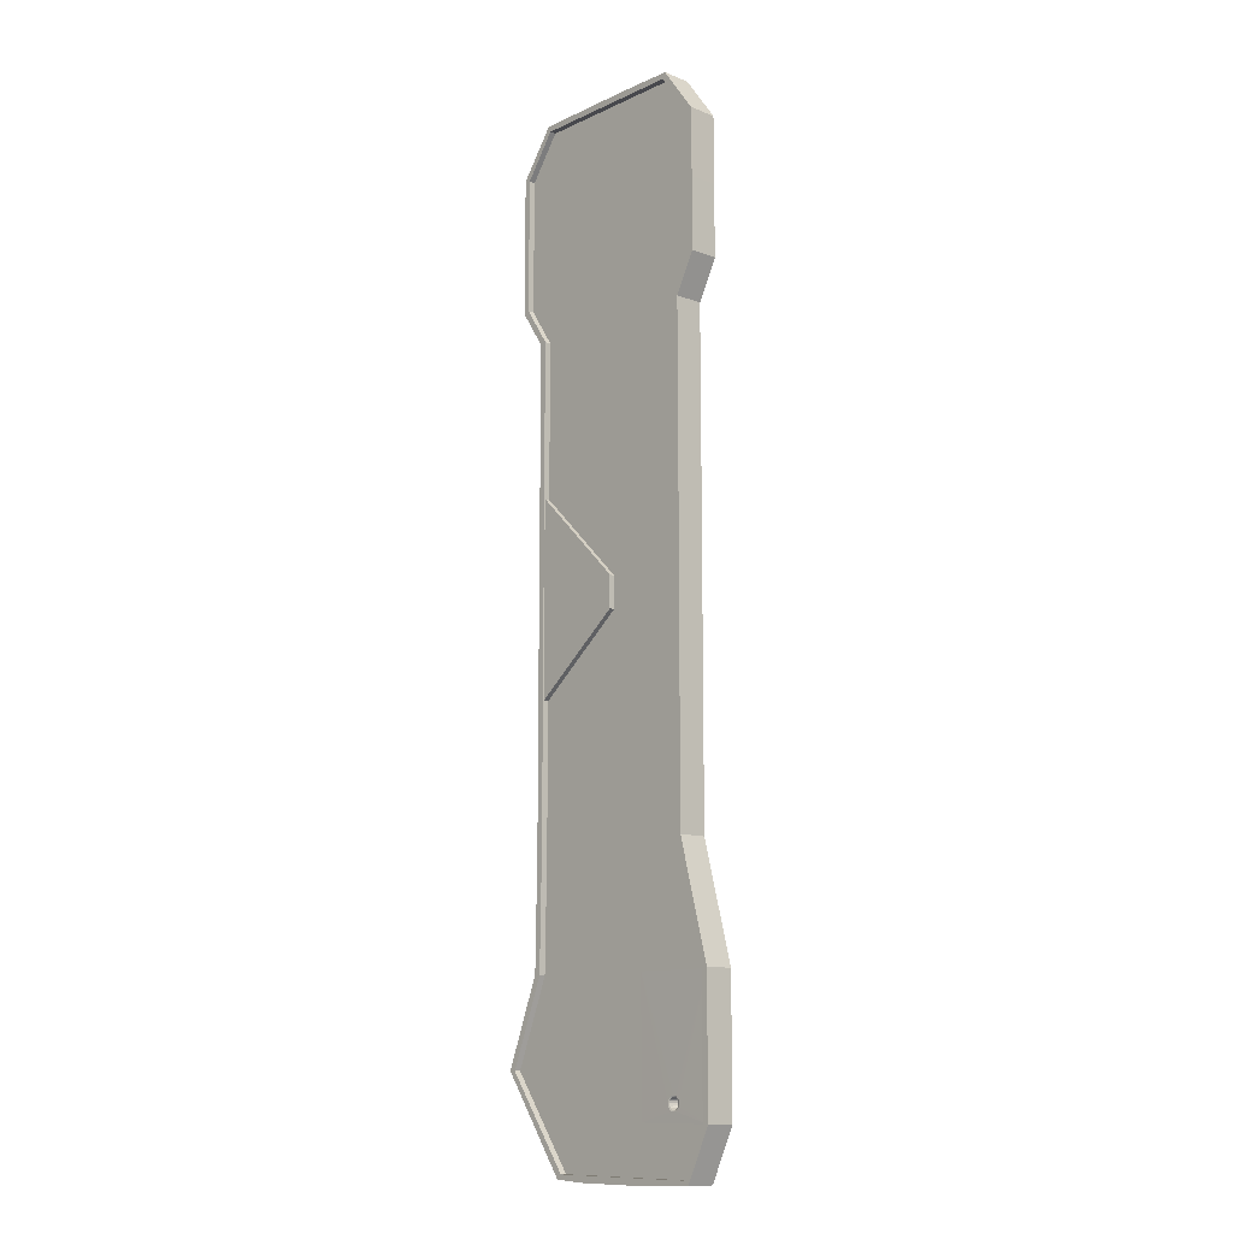
<metadata>
{"format":"obj","ext":"obj","renderer":"f3d","projection":"perspective","resolution":1024,"background":"white","views":[{"elev":-11.7,"azim":-132.6,"up":"+Z"}]}
</metadata>
<code>
g grass5(Clone)
v -2.215 0 1.526e-05
v -1.526e-05 0 -1.201
v 0 0 0
v -1.59 0 -1.201
v -1.59 0 -6.36
v -3.052e-05 0 -6.36
v -1.591 0 -11.32
v -4.578e-05 0 -11.32
v -1.591 0 -16.69
v -7.629e-05 0 -16.69
v -2.56 0 -20.29
v -9.155e-05 0 -20.29
v -1.857 0 -25.81
v -0.0001068 0 -24.35
v -2.56 0 -24.35
v -0.0001221 0 -25.81
v 0 0 2.203
v -2.215 0 2.203
v 1.526e-05 0 4.259
v -2.215 0 4.259
v 1.526e-05 0 5.604
v -1.236 0 5.604
v 4.792 0 4.259
v 3.813 0 5.604
v 2.271 0 4.259
v 2.271 0 5.604
v 4.792 0 2.203
v 2.271 0 2.203
v 4.792 0 -1.526e-05
v 2.271 0 -1.526e-05
v 3.988 0 -1.201
v 2.271 0 -1.201
v 3.988 0 -6.36
v 2.271 0 -6.36
v 3.988 0 -11.32
v 2.271 0 -11.32
v 3.988 0 -16.69
v 2.271 0 -16.69
v 4.051 0 -20.29
v 2.271 0 -20.29
v 5.116 0 -22.98
v 2.271 0 -24.35
v 3.084 0 -25.81
v 2.271 0 -25.81
v -1.053 0.005887 -23.83
v -0.0001068 0 -24.35
v -9.155e-05 0 -20.29
v -1.066 0.005887 -23.91
v -1.053 0.005887 -23.83
v -9.155e-05 0 -20.29
v -1.066 0.005887 -23.74
v -1.066 0.005887 -23.74
v -9.155e-05 0 -20.29
v -1.115 0.005887 -23.68
v -9.155e-05 0 -20.29
v -1.182 0.005887 -23.62
v -1.115 0.005887 -23.68
v -1.066 0.005887 -23.91
v -1.115 0.005887 -23.98
v -0.0001068 0 -24.35
v -9.155e-05 0 -20.29
v -1.264 0.005887 -23.62
v -1.182 0.005887 -23.62
v -2.56 0 -20.29
v -1.264 0.005887 -23.62
v -9.155e-05 0 -20.29
v -2.56 0 -20.29
v -1.347 0.005887 -23.62
v -1.264 0.005887 -23.62
v -2.56 0 -20.29
v -1.414 0.005887 -23.68
v -1.347 0.005887 -23.62
v -1.115 0.005887 -23.98
v -1.182 0.005887 -24.03
v -0.0001068 0 -24.35
v -1.182 0.005887 -24.03
v -1.264 0.005887 -24.04
v -0.0001068 0 -24.35
v -1.264 0.005887 -24.04
v -1.347 0.005887 -24.03
v -0.0001068 0 -24.35
v -0.0001068 0 -24.35
v -1.347 0.005887 -24.03
v -2.56 0 -24.35
v -1.347 0.005887 -24.03
v -1.414 0.005887 -23.98
v -2.56 0 -24.35
v -2.56 0 -20.29
v -1.463 0.005887 -23.74
v -1.414 0.005887 -23.68
v -2.56 0 -20.29
v -1.475 0.005887 -23.83
v -1.463 0.005887 -23.74
v -1.414 0.005887 -23.98
v -1.463 0.005887 -23.91
v -2.56 0 -24.35
v -1.463 0.005887 -23.91
v -1.475 0.005887 -23.83
v -2.56 0 -24.35
v -2.56 0 -24.35
v -1.475 0.005887 -23.83
v -2.56 0 -20.29
v -2.76 -0.7138 -24.35
v -1.998 0 -25.95
v -2.76 0 -24.35
v -1.998 -0.7138 -25.95
v -2.758 -0.7138 -20.27
v -2.76 0 -24.35
v -2.758 0 -20.27
v -2.76 -0.7138 -24.35
v -1.789 -0.7138 -16.67
v -2.758 0 -20.27
v -1.789 0 -16.67
v -2.758 -0.7138 -20.27
v -1.791 -0.7138 -11.32
v -1.789 0 -16.67
v -1.791 0 -11.32
v -1.789 -0.7138 -16.67
v -1.79 -0.7138 -6.36
v -1.791 0 -11.32
v -1.79 0 -6.36
v -1.791 -0.7138 -11.32
v -1.785 -0.7138 -1.248
v -1.79 0 -6.36
v -1.785 0 -1.248
v -1.79 -0.7138 -6.36
v -2.409 -0.7138 -0.04749
v -1.785 0 -1.248
v -2.409 0 -0.04749
v -1.785 -0.7138 -1.248
v -2.415 -0.7138 2.203
v -2.409 0 -0.04749
v -2.415 0 2.203
v -2.409 -0.7138 -0.04749
v -2.405 -0.7138 4.321
v -2.415 0 2.203
v -2.405 0 4.321
v -2.415 -0.7138 2.203
v -1.327 -0.7138 5.782
v -2.405 0 4.321
v -1.327 0 5.782
v -2.405 -0.7138 4.321
v 1.526e-05 -0.7138 5.804
v -1.327 0 5.782
v 1.526e-05 0 5.804
v -1.327 -0.7138 5.782
v 2.271 -0.7138 5.804
v 1.526e-05 0 5.804
v 2.271 0 5.804
v 1.526e-05 -0.7138 5.804
v 3.904 -0.7138 5.782
v 2.271 0 5.804
v 3.904 0 5.782
v 2.271 -0.7138 5.804
v 4.982 -0.7138 4.321
v 3.904 0 5.782
v 4.982 0 4.321
v 3.904 -0.7138 5.782
v 4.992 -0.7138 2.203
v 4.982 0 4.321
v 4.992 0 2.203
v 4.982 -0.7138 4.321
v 4.983 -0.7138 -0.05818
v 4.992 0 2.203
v 4.983 0 -0.05818
v 4.992 -0.7138 2.203
v 4.179 -0.7138 -1.259
v 4.983 0 -0.05818
v 4.179 0 -1.259
v 4.983 -0.7138 -0.05818
v 4.188 -0.7138 -6.36
v 4.179 0 -1.259
v 4.188 0 -6.36
v 4.179 -0.7138 -1.259
v 4.188 -0.7138 -11.32
v 4.188 0 -6.36
v 4.188 0 -11.32
v 4.188 -0.7138 -6.36
v 4.185 -0.7138 -16.66
v 4.188 0 -11.32
v 4.185 0 -16.66
v 4.188 -0.7138 -11.32
v 4.248 -0.7138 -20.26
v 4.185 0 -16.66
v 4.248 0 -20.26
v 4.185 -0.7138 -16.66
v 5.316 -0.7138 -22.98
v 4.248 0 -20.26
v 5.316 0 -22.98
v 4.248 -0.7138 -20.26
v 3.225 -0.7138 -25.95
v 5.316 0 -22.98
v 3.225 0 -25.95
v 5.316 -0.7138 -22.98
v 2.271 -0.7138 -26.01
v 3.225 0 -25.95
v 2.271 0 -26.01
v 3.225 -0.7138 -25.95
v -0.0001221 -0.7138 -26.01
v 2.271 0 -26.01
v -0.0001221 0 -26.01
v 2.271 -0.7138 -26.01
v -1.998 -0.7138 -25.95
v -0.0001221 0 -26.01
v -1.998 0 -25.95
v -0.0001221 -0.7138 -26.01
v -1.857 0.2 -25.81
v -2.56 0.2 -24.35
v -1.998 0.2 -25.95
v -2.76 0.2 -24.35
v -2.56 0.2 -20.29
v -2.758 0.2 -20.27
v -1.236 0.2 5.604
v 1.526e-05 0.2 5.604
v -1.327 0.2 5.782
v 1.526e-05 0.2 5.804
v 2.271 0.2 5.604
v 2.271 0.2 5.804
v 3.813 0.2 5.604
v 3.904 0.2 5.782
v 3.813 0.2 5.604
v 4.792 0.2 4.259
v 4.982 0.2 4.321
v 4.792 0.2 4.259
v 4.792 0.2 2.203
v 4.992 0.2 2.203
v 4.792 0.2 -1.526e-05
v 4.983 0.2 -0.05818
v 3.988 0.2 -1.201
v 4.179 0.2 -1.259
v 3.988 0.2 -6.36
v 4.188 0.2 -6.36
v 3.988 0.2 -11.32
v 4.188 0.2 -11.32
v 3.988 0.2 -16.69
v 4.185 0.2 -16.66
v 4.051 0.2 -20.29
v 4.248 0.2 -20.26
v 4.051 0.2 -20.29
v 5.116 0.2 -22.98
v 4.248 0.2 -20.26
v 5.316 0.2 -22.98
v 5.116 0.2 -22.98
v 3.084 0.2 -25.81
v 5.316 0.2 -22.98
v 3.225 0.2 -25.95
v 3.084 0.2 -25.81
v 2.271 0.2 -25.81
v 3.225 0.2 -25.95
v 2.271 0.2 -26.01
v 2.271 0.2 -25.81
v -0.0001221 0.2 -25.81
v 2.271 0.2 -26.01
v -0.0001221 0.2 -26.01
v -1.591 0.2 -16.69
v -1.789 0.2 -16.67
v -1.591 0.2 -11.32
v -1.791 0.2 -11.32
v -1.59 0.2 -6.36
v -1.79 0.2 -6.36
v -1.59 0.2 -1.201
v -1.785 0.2 -1.248
v -2.215 0.2 1.526e-05
v -2.215 0.2 2.203
v -2.409 0.2 -0.04749
v -2.415 0.2 2.203
v -2.215 0.2 4.259
v -2.405 0.2 4.321
v -1.857 0 -25.81
v -2.56 0 -24.35
v -1.857 0.2 -25.81
v -2.56 0.2 -24.35
v -2.76 0.2 -24.35
v -1.998 0.2 -25.95
v -2.56 0 -24.35
v -2.56 0 -20.29
v -2.56 0.2 -24.35
v -2.56 0.2 -20.29
v -2.758 0.2 -20.27
v -2.76 0.2 -24.35
v -1.236 0 5.604
v 1.526e-05 0 5.604
v -1.236 0.2 5.604
v 1.526e-05 0.2 5.604
v 1.526e-05 0.2 5.804
v -1.327 0.2 5.782
v 2.271 0 5.604
v 2.271 0.2 5.604
v 2.271 0.2 5.804
v 1.526e-05 0.2 5.804
v 3.813 0 5.604
v 3.813 0.2 5.604
v 3.904 0.2 5.782
v 2.271 0.2 5.804
v 3.813 0 5.604
v 4.792 0 4.259
v 3.813 0.2 5.604
v 4.792 0.2 4.259
v 4.982 0.2 4.321
v 3.904 0.2 5.782
v 4.792 0 4.259
v 4.792 0 2.203
v 4.792 0.2 4.259
v 4.792 0.2 2.203
v 4.992 0.2 2.203
v 4.982 0.2 4.321
v 4.792 0 -1.526e-05
v 4.792 0.2 -1.526e-05
v 4.983 0.2 -0.05818
v 4.992 0.2 2.203
v 4.792 0 -1.526e-05
v 3.988 0 -1.201
v 4.792 0.2 -1.526e-05
v 3.988 0.2 -1.201
v 4.179 0.2 -1.259
v 4.983 0.2 -0.05818
v 3.988 0 -1.201
v 3.988 0 -6.36
v 3.988 0.2 -1.201
v 3.988 0.2 -6.36
v 4.188 0.2 -6.36
v 4.179 0.2 -1.259
v 3.988 0 -11.32
v 3.988 0.2 -11.32
v 4.188 0.2 -11.32
v 4.188 0.2 -6.36
v 3.988 0 -16.69
v 3.988 0.2 -16.69
v 4.185 0.2 -16.66
v 4.188 0.2 -11.32
v 3.988 0 -16.69
v 4.051 0 -20.29
v 3.988 0.2 -16.69
v 4.051 0.2 -20.29
v 4.248 0.2 -20.26
v 4.185 0.2 -16.66
v 4.051 0 -20.29
v 5.116 0 -22.98
v 4.051 0.2 -20.29
v 5.116 0.2 -22.98
v 5.316 0.2 -22.98
v 4.248 0.2 -20.26
v 5.116 0 -22.98
v 3.084 0 -25.81
v 5.116 0.2 -22.98
v 3.084 0.2 -25.81
v 3.225 0.2 -25.95
v 5.316 0.2 -22.98
v 3.084 0 -25.81
v 2.271 0 -25.81
v 3.084 0.2 -25.81
v 2.271 0.2 -25.81
v 2.271 0.2 -26.01
v 3.225 0.2 -25.95
v 2.271 0 -25.81
v -0.0001221 0 -25.81
v 2.271 0.2 -25.81
v -0.0001221 0.2 -25.81
v -0.0001221 0.2 -26.01
v 2.271 0.2 -26.01
v -1.857 0 -25.81
v -1.857 0.2 -25.81
v -1.998 0.2 -25.95
v -0.0001221 0.2 -26.01
v -2.56 0 -20.29
v -1.591 0 -16.69
v -2.56 0.2 -20.29
v -1.591 0.2 -16.69
v -1.789 0.2 -16.67
v -2.758 0.2 -20.27
v -1.591 0 -16.69
v -1.591 0 -11.32
v -1.591 0.2 -16.69
v -1.591 0.2 -11.32
v -1.791 0.2 -11.32
v -1.789 0.2 -16.67
v -1.59 0 -6.36
v -1.59 0.2 -6.36
v -1.79 0.2 -6.36
v -1.791 0.2 -11.32
v -1.59 0 -1.201
v -1.59 0.2 -1.201
v -1.785 0.2 -1.248
v -1.79 0.2 -6.36
v -2.215 0 2.203
v -2.215 0 4.259
v -2.215 0.2 2.203
v -2.215 0.2 4.259
v -2.405 0.2 4.321
v -2.415 0.2 2.203
v -2.215 0 4.259
v -1.236 0 5.604
v -2.215 0.2 4.259
v -1.236 0.2 5.604
v -1.327 0.2 5.782
v -2.405 0.2 4.321
v -1.59 0 -1.201
v -2.215 0 1.526e-05
v -1.59 0.2 -1.201
v -2.215 0.2 1.526e-05
v -2.409 0.2 -0.04749
v -1.785 0.2 -1.248
v -2.215 0 1.526e-05
v -2.215 0.2 1.526e-05
v -2.415 0.2 2.203
v -2.409 0.2 -0.04749
v -1.589 -0.03536 -16.54
v 1.308 -0.03536 -13.72
v -1.589 0.1683 -16.54
v 1.308 0.1683 -13.72
v 1.308 -0.03536 -13.72
v 1.308 -0.03536 -12.72
v 1.308 0.1683 -13.72
v 1.308 0.1683 -12.72
v 1.308 -0.03536 -12.72
v -1.589 -0.03536 -10.38
v 1.308 0.1683 -12.72
v -1.589 0.1683 -10.38
v -1.589 -0.03536 -10.38
v -1.589 -0.03536 -16.54
v -1.589 0.1683 -10.38
v -1.589 0.1683 -16.54
v -1.589 0.1683 -16.54
v 1.308 0.1683 -13.72
v -1.589 0.1683 -10.38
v 1.308 0.1683 -12.72
v -1.589 -0.03536 -7.483
v 1.308 -0.03536 -4.662
v -1.589 0.1683 -7.483
v 1.308 0.1683 -4.662
v 1.308 -0.03536 -4.662
v 1.308 -0.03536 -3.662
v 1.308 0.1683 -4.662
v 1.308 0.1683 -3.662
v 1.308 -0.03536 -3.662
v -1.589 -0.03536 -1.32
v 1.308 0.1683 -3.662
v -1.589 0.1683 -1.32
v -1.589 -0.03536 -1.32
v -1.589 -0.03536 -7.483
v -1.589 0.1683 -1.32
v -1.589 0.1683 -7.483
v -1.589 0.1683 -7.483
v 1.308 0.1683 -4.662
v -1.589 0.1683 -1.32
v 1.308 0.1683 -3.662
v 3.997 -0.03536 -6.129
v 1.101 -0.03536 -8.949
v 3.997 0.1683 -6.129
v 1.101 0.1683 -8.949
v 1.101 -0.03536 -8.949
v 1.101 -0.03536 -9.949
v 1.101 0.1683 -8.949
v 1.101 0.1683 -9.949
v 1.101 -0.03536 -9.949
v 3.997 -0.03536 -12.29
v 1.101 0.1683 -9.949
v 3.997 0.1683 -12.29
v 3.997 -0.03536 -12.29
v 3.997 -0.03536 -6.129
v 3.997 0.1683 -12.29
v 3.997 0.1683 -6.129
v 3.997 0.1683 -6.129
v 1.101 0.1683 -8.949
v 3.997 0.1683 -12.29
v 1.101 0.1683 -9.949
v -1.14 -0.00502 -23.7
v -1.162 -0.4051 -23.72
v -1.102 -0.00502 -23.76
v -1.131 -0.4051 -23.77
v -1.119 -0.4051 -23.83
v -1.089 -0.00502 -23.83
v -1.131 -0.4051 -23.77
v -1.102 -0.00502 -23.76
v -1.264 -0.00502 -23.65
v -1.264 -0.4052 -23.68
v -1.211 -0.4052 -23.68
v -1.199 -0.00502 -23.66
v -1.162 -0.4051 -23.72
v -1.14 -0.00502 -23.7
v -1.199 -0.00502 -23.66
v -1.211 -0.4052 -23.68
v -1.388 -0.00502 -23.7
v -1.367 -0.4052 -23.72
v -1.335 -0.00502 -23.66
v -1.324 -0.4052 -23.68
v -1.264 -0.4052 -23.68
v -1.264 -0.00502 -23.65
v -1.324 -0.4052 -23.68
v -1.335 -0.00502 -23.66
v -1.131 -0.4051 -23.77
v -1.367 -0.4052 -23.72
v -1.119 -0.4051 -23.83
v -1.211 -0.4052 -23.68
v -1.162 -0.4051 -23.72
v -1.324 -0.4052 -23.68
v -1.264 -0.4052 -23.68
v -1.44 -0.00502 -23.83
v -1.41 -0.4051 -23.83
v -1.403 -0.4051 -23.77
v -1.432 -0.00502 -23.76
v -1.367 -0.4052 -23.72
v -1.388 -0.00502 -23.7
v -1.432 -0.00502 -23.76
v -1.403 -0.4051 -23.77
v -1.388 -0.00502 -23.95
v -1.367 -0.4051 -23.93
v -1.432 -0.00502 -23.9
v -1.404 -0.4051 -23.89
v -1.41 -0.4051 -23.83
v -1.44 -0.00502 -23.83
v -1.404 -0.4051 -23.89
v -1.432 -0.00502 -23.9
v -1.264 -0.00502 -24.01
v -1.264 -0.4052 -23.98
v -1.324 -0.4052 -23.97
v -1.335 -0.00502 -24
v -1.367 -0.4051 -23.93
v -1.388 -0.00502 -23.95
v -1.335 -0.00502 -24
v -1.324 -0.4052 -23.97
v -1.14 -0.00502 -23.95
v -1.162 -0.4052 -23.93
v -1.199 -0.00502 -24
v -1.211 -0.4052 -23.97
v -1.264 -0.4052 -23.98
v -1.264 -0.00502 -24.01
v -1.211 -0.4052 -23.97
v -1.199 -0.00502 -24
v -1.404 -0.4051 -23.89
v -1.162 -0.4052 -23.93
v -1.41 -0.4051 -23.83
v -1.324 -0.4052 -23.97
v -1.367 -0.4051 -23.93
v -1.211 -0.4052 -23.97
v -1.264 -0.4052 -23.98
v -1.089 -0.00502 -23.83
v -1.119 -0.4051 -23.83
v -1.131 -0.4051 -23.89
v -1.102 -0.00502 -23.9
v -1.162 -0.4052 -23.93
v -1.14 -0.00502 -23.95
v -1.102 -0.00502 -23.9
v -1.131 -0.4051 -23.89
v -1.119 -0.4051 -23.83
v -1.367 -0.4052 -23.72
v -1.403 -0.4051 -23.77
v -1.131 -0.4051 -23.89
v -1.41 -0.4051 -23.83
v -1.162 -0.4052 -23.93
v -1.115 0.005887 -23.68
v -1.14 -0.00502 -23.7
v -1.066 0.005887 -23.74
v -1.089 -0.00502 -23.83
v -1.053 0.005887 -23.83
v -1.102 -0.00502 -23.76
v -1.14 -0.00502 -23.7
v -1.115 0.005887 -23.68
v -1.182 0.005887 -23.62
v -1.264 0.005887 -23.62
v -1.264 -0.00502 -23.65
v -1.199 -0.00502 -23.66
v -1.414 0.005887 -23.68
v -1.388 -0.00502 -23.7
v -1.347 0.005887 -23.62
v -1.264 -0.00502 -23.65
v -1.264 0.005887 -23.62
v -1.335 -0.00502 -23.66
v -1.388 -0.00502 -23.7
v -1.414 0.005887 -23.68
v -1.463 0.005887 -23.74
v -1.475 0.005887 -23.83
v -1.44 -0.00502 -23.83
v -1.432 -0.00502 -23.76
v -1.414 0.005887 -23.98
v -1.388 -0.00502 -23.95
v -1.463 0.005887 -23.91
v -1.44 -0.00502 -23.83
v -1.475 0.005887 -23.83
v -1.432 -0.00502 -23.9
v -1.388 -0.00502 -23.95
v -1.414 0.005887 -23.98
v -1.347 0.005887 -24.03
v -1.264 0.005887 -24.04
v -1.264 -0.00502 -24.01
v -1.335 -0.00502 -24
v -1.115 0.005887 -23.98
v -1.14 -0.00502 -23.95
v -1.182 0.005887 -24.03
v -1.264 -0.00502 -24.01
v -1.264 0.005887 -24.04
v -1.199 -0.00502 -24
v -1.14 -0.00502 -23.95
v -1.115 0.005887 -23.98
v -1.066 0.005887 -23.91
v -1.066 0.005887 -23.91
v -1.053 0.005887 -23.83
v -1.089 -0.00502 -23.83
v -1.102 -0.00502 -23.9
v -1.102 -0.00502 -23.9
g surface_green
f 2 1 3
f 4 1 2
f 2 5 4
f 6 5 2
f 6 7 5
f 8 7 6
f 8 9 7
f 10 9 8
f 10 11 9
f 12 11 10
f 1 17 3
f 18 17 1
f 18 19 17
f 20 19 18
f 20 21 19
f 22 21 20
f 19 21 26
f 19 26 25
f 25 23 28
f 17 19 28
f 19 25 28
f 28 27 30
f 3 17 30
f 17 28 30
f 29 31 30
f 30 31 32
f 2 3 32
f 3 30 32
f 31 33 34
f 32 31 34
f 6 2 34
f 2 32 34
f 33 35 36
f 34 33 36
f 8 6 36
f 6 34 36
f 35 37 38
f 36 35 38
f 10 8 38
f 8 36 38
f 37 39 40
f 38 37 40
f 12 10 38
f 12 38 40
f 39 41 40
f 40 41 42
f 14 12 42
f 12 40 42
f 41 43 42
f 42 43 44
f 16 14 44
f 14 42 44
f 14 13 15
f 16 13 14
f 24 23 25
f 26 24 25
f 23 27 28
f 27 29 30
f 46 45 47
f 48 45 46
f 50 49 51
f 53 52 54
f 56 55 57
f 59 58 60
f 62 61 63
f 65 64 66
f 68 67 69
f 71 70 72
f 74 73 75
f 77 76 78
f 80 79 81
f 83 82 84
f 86 85 87
f 89 88 90
f 92 91 93
f 95 94 96
f 98 97 99
f 101 100 102
g surface_walls
f 104 103 105
f 106 103 104
f 104 105 273
f 274 104 273
f 108 107 109
f 110 107 108
f 108 109 279
f 280 108 279
f 112 111 113
f 114 111 112
f 112 113 369
f 370 112 369
f 116 115 117
f 118 115 116
f 116 117 375
f 376 116 375
f 120 119 121
f 122 119 120
f 120 121 379
f 380 120 379
f 124 123 125
f 126 123 124
f 124 125 383
f 384 124 383
f 128 127 129
f 130 127 128
f 128 129 401
f 402 128 401
f 132 131 133
f 134 131 132
f 132 133 405
f 406 132 405
f 136 135 137
f 138 135 136
f 136 137 389
f 390 136 389
f 140 139 141
f 142 139 140
f 140 141 395
f 396 140 395
f 144 143 145
f 146 143 144
f 144 145 285
f 286 144 285
f 148 147 149
f 150 147 148
f 148 149 289
f 290 148 289
f 152 151 153
f 154 151 152
f 152 153 293
f 294 152 293
f 156 155 157
f 158 155 156
f 156 157 299
f 300 156 299
f 160 159 161
f 162 159 160
f 160 161 305
f 306 160 305
f 164 163 165
f 166 163 164
f 164 165 309
f 310 164 309
f 168 167 169
f 170 167 168
f 168 169 315
f 316 168 315
f 172 171 173
f 174 171 172
f 172 173 321
f 322 172 321
f 176 175 177
f 178 175 176
f 176 177 325
f 326 176 325
f 180 179 181
f 182 179 180
f 180 181 329
f 330 180 329
f 184 183 185
f 186 183 184
f 184 185 335
f 336 184 335
f 188 187 189
f 190 187 188
f 188 189 341
f 342 188 341
f 192 191 193
f 194 191 192
f 192 193 347
f 348 192 347
f 196 195 197
f 198 195 196
f 196 197 353
f 354 196 353
f 200 199 201
f 202 199 200
f 200 201 359
f 360 200 359
f 204 203 205
f 206 203 204
f 204 205 363
f 364 204 363
f 208 207 209
f 210 208 209
f 211 208 210
f 212 211 210
f 207 252 254
f 209 207 254
f 255 211 212
f 256 255 212
f 257 255 256
f 258 257 256
f 259 257 258
f 260 259 258
f 261 259 260
f 262 261 260
f 263 261 262
f 265 263 262
f 214 213 215
f 216 214 215
f 217 214 216
f 218 217 216
f 219 217 218
f 220 219 218
f 222 221 220
f 223 222 220
f 225 224 223
f 226 225 223
f 227 225 226
f 228 227 226
f 229 227 228
f 230 229 228
f 231 229 230
f 232 231 230
f 233 231 232
f 234 233 232
f 235 233 234
f 236 235 234
f 237 235 236
f 238 237 236
f 213 267 268
f 215 213 268
f 240 239 241
f 242 240 241
f 244 243 245
f 246 244 245
f 248 247 249
f 250 248 249
f 252 251 253
f 254 252 253
f 264 263 265
f 266 264 265
f 267 264 266
f 268 267 266
f 270 269 271
f 272 270 271
f 276 275 277
f 278 276 277
f 282 281 283
f 284 282 283
f 287 282 284
f 288 287 284
f 291 287 288
f 292 291 288
f 296 295 297
f 298 296 297
f 302 301 303
f 304 302 303
f 307 302 304
f 308 307 304
f 312 311 313
f 314 312 313
f 318 317 319
f 320 318 319
f 323 318 320
f 324 323 320
f 327 323 324
f 328 327 324
f 332 331 333
f 334 332 333
f 338 337 339
f 340 338 339
f 344 343 345
f 346 344 345
f 350 349 351
f 352 350 351
f 356 355 357
f 358 356 357
f 361 356 358
f 362 361 358
f 366 365 367
f 368 366 367
f 372 371 373
f 374 372 373
f 377 372 374
f 378 377 374
f 381 377 378
f 382 381 378
f 386 385 387
f 388 386 387
f 385 403 404
f 387 385 404
f 392 391 393
f 394 392 393
f 398 397 399
f 400 398 399
f 408 407 409
f 410 408 409
f 412 411 413
f 414 412 413
f 416 415 417
f 418 416 417
f 420 419 421
f 422 420 421
f 424 423 425
f 426 424 425
f 428 427 429
f 430 428 429
f 432 431 433
f 434 432 433
f 436 435 437
f 438 436 437
f 440 439 441
f 442 440 441
f 444 443 445
f 446 444 445
f 448 447 449
f 450 448 449
f 452 451 453
f 454 452 453
f 456 455 457
f 458 456 457
f 460 459 461
f 462 460 461
f 464 463 465
f 466 464 465
g surface_dirt
f 468 467 469
f 470 468 469
f 472 471 473
f 472 473 474
f 476 475 477
f 477 475 478
f 480 479 481
f 479 482 481
f 484 483 485
f 486 484 485
f 488 487 489
f 488 489 490
f 492 491 493
f 491 494 495
f 491 492 496
f 494 491 496
f 497 494 496
f 499 498 500
f 500 498 501
f 503 502 504
f 502 505 504
f 507 506 508
f 509 507 508
f 511 510 512
f 511 512 513
f 515 514 516
f 516 514 517
f 519 518 520
f 518 521 520
f 523 522 524
f 525 523 524
f 527 526 528
f 527 528 529
f 531 530 532
f 530 533 534
f 530 531 535
f 533 530 535
f 536 533 535
f 538 537 539
f 539 537 540
f 542 541 543
f 541 544 543
f 546 545 547
f 547 545 548
f 549 547 548
f 550 549 548
g surface_concrete
f 552 551 553
f 554 553 555
f 552 553 556
f 553 554 556
f 558 557 559
f 560 559 561
f 559 557 562
f 561 559 562
f 564 563 565
f 566 565 567
f 564 565 568
f 565 566 568
f 570 569 571
f 572 571 573
f 571 569 574
f 573 571 574
f 576 575 577
f 578 577 579
f 576 577 580
f 577 578 580
f 582 581 583
f 584 583 585
f 583 581 586
f 585 583 586
f 588 587 589
f 590 589 591
f 588 589 592
f 589 590 592
f 594 593 595
f 595 593 599
f 597 596 598
f 598 596 600

</code>
